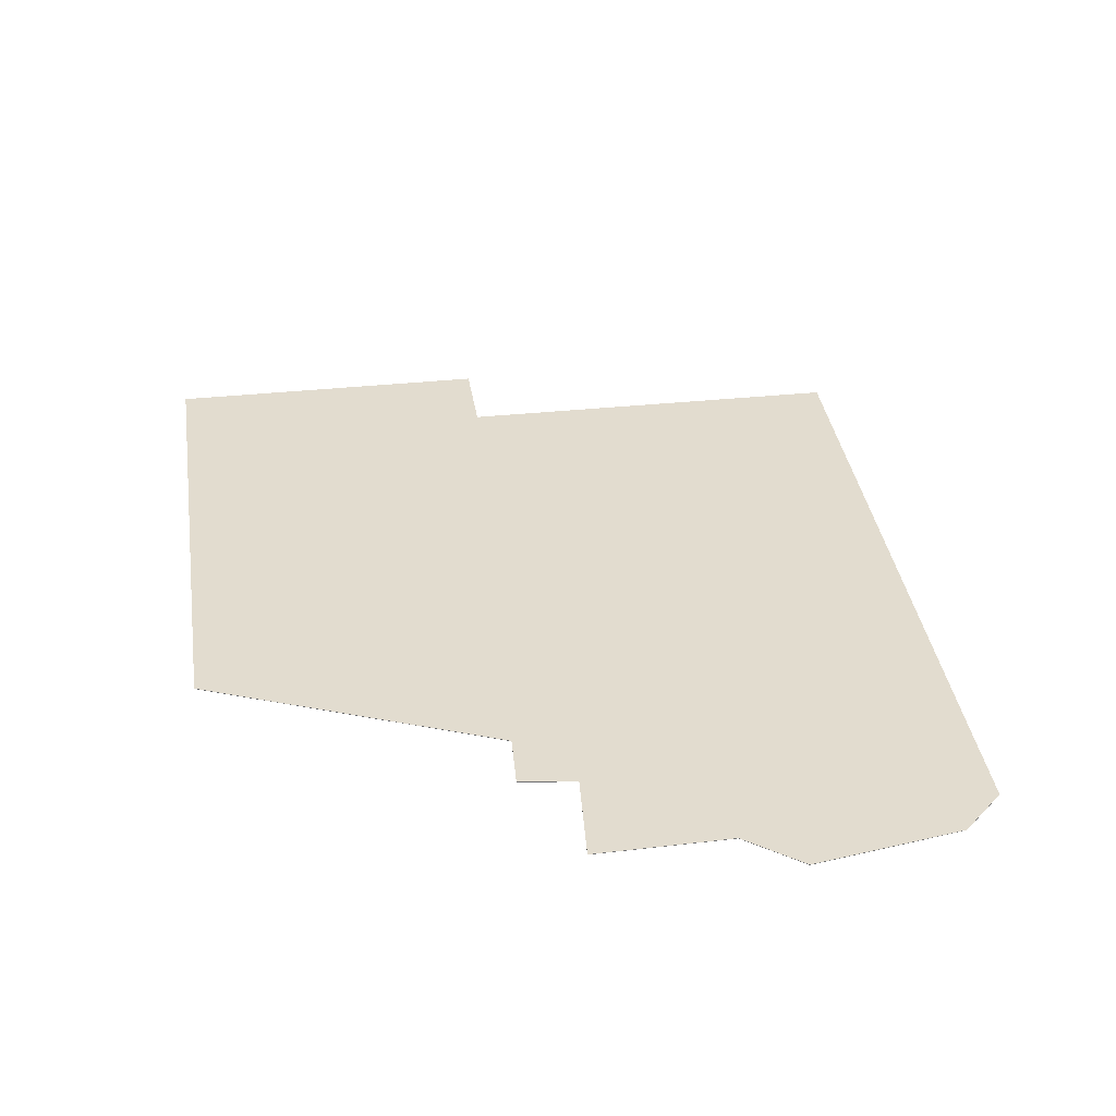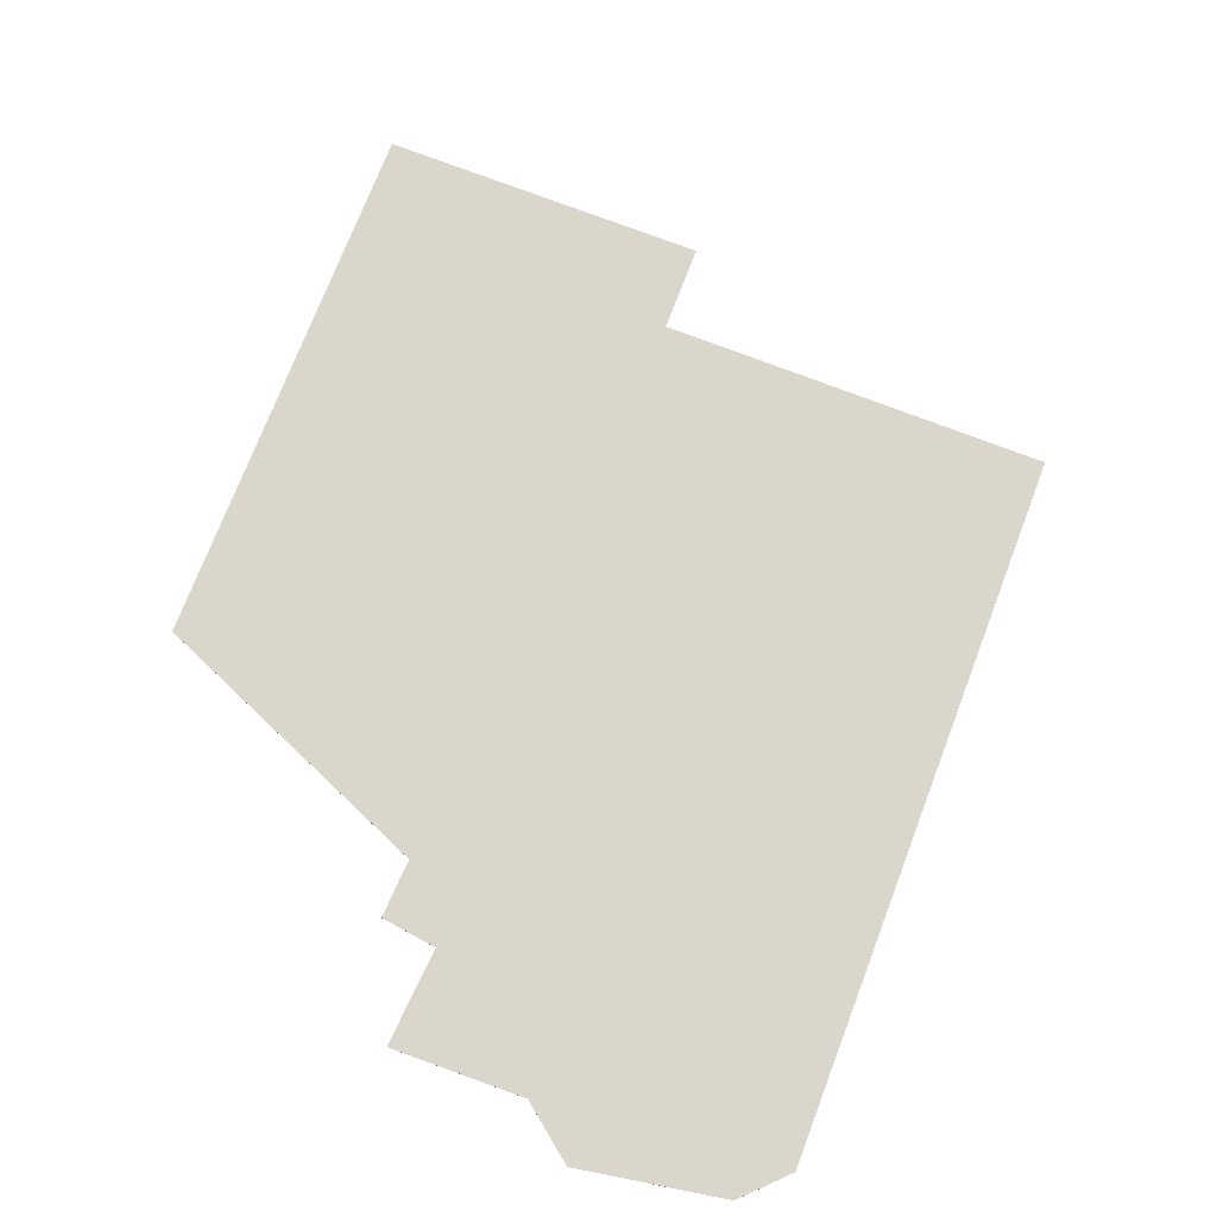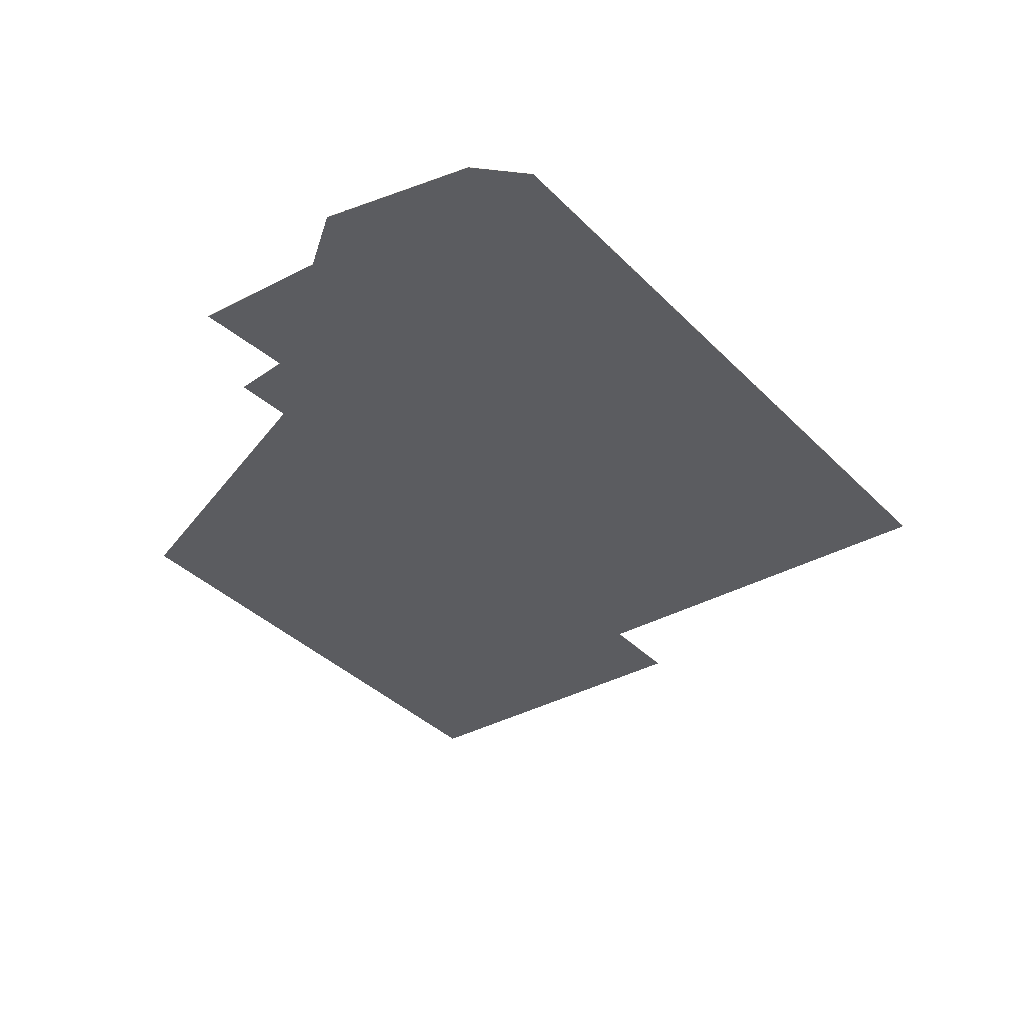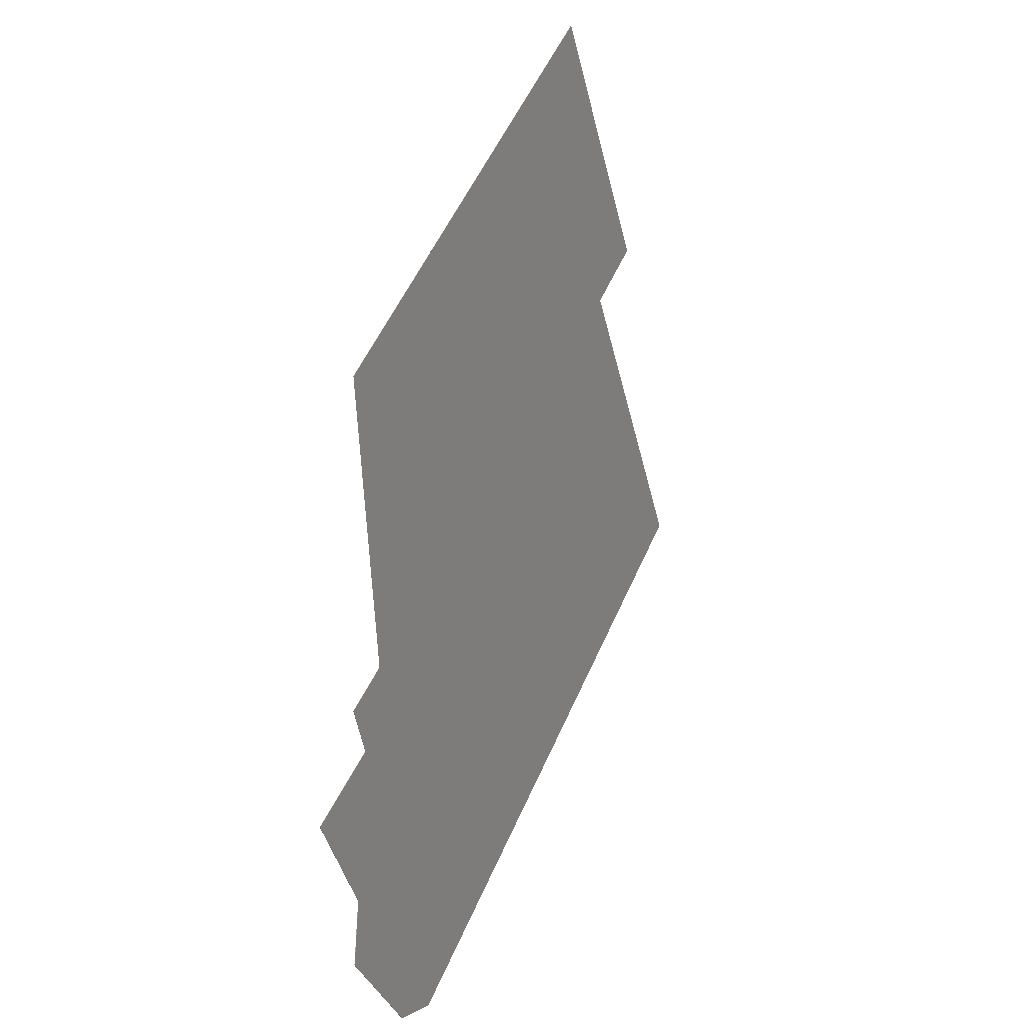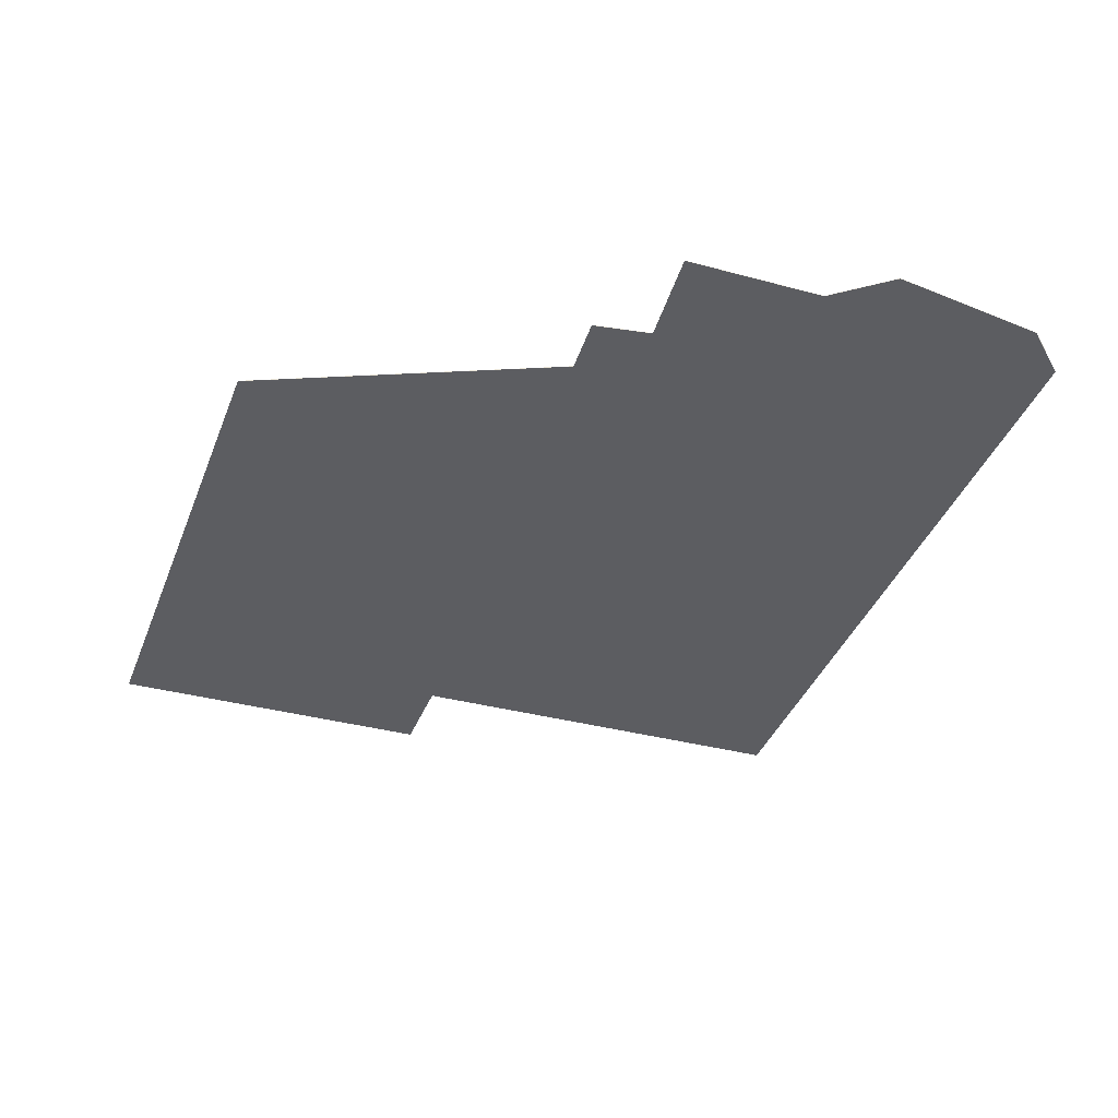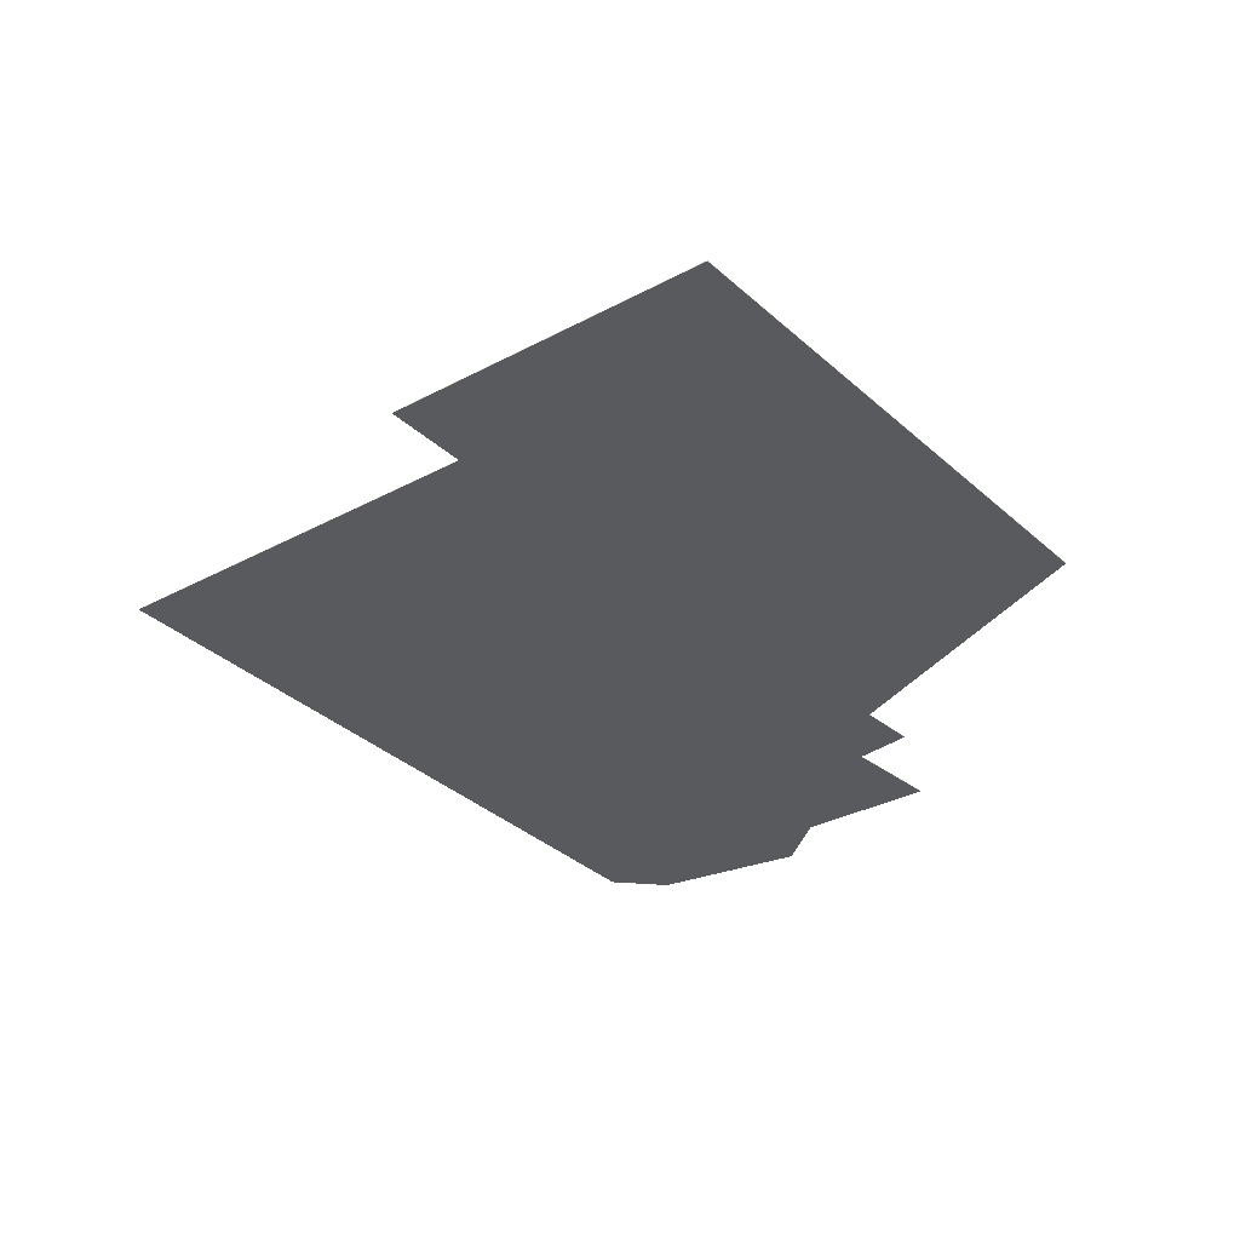
<metadata>
{"format":"obj","ext":"obj","renderer":"f3d","projection":"perspective","resolution":1024,"background":"white","views":[{"elev":34.7,"azim":111.4,"up":"+Y"},{"elev":73.5,"azim":140.5,"up":"+Y"},{"elev":-34.7,"azim":156.1,"up":"+Y"},{"elev":20.0,"azim":116.7,"up":"+Z"},{"elev":-36.4,"azim":100.6,"up":"+Y"},{"elev":-31.6,"azim":-22.7,"up":"+Y"}]}
</metadata>
<code>
v -3.751 0.004984 -6.761
v -3.769 0.004984 -6.751
v -3.73 0.004984 -6.683
v -3.647 0.004984 -6.93
v -3.797 0.004984 -6.844
v -3.632 0.004984 -6.926
v -3.625 0.004984 -6.823
v -3.617 0.004984 -6.842
v -3.616 0.004984 -6.747
v -3.612 0.004984 -6.829
v -3.612 0.004984 -6.881
v -3.609 0.004984 -6.897
v -3.595 0.004984 -6.853
v -3.73 0.00489 -6.683
v -3.769 0.00489 -6.751
v -3.751 0.00489 -6.761
v -3.797 0.00489 -6.844
v -3.647 0.00489 -6.93
v -3.632 0.00489 -6.926
v -3.625 0.00489 -6.823
v -3.617 0.00489 -6.842
v -3.616 0.00489 -6.747
v -3.612 0.00489 -6.829
v -3.612 0.00489 -6.881
v -3.609 0.00489 -6.897
v -3.595 0.00489 -6.853
v -3.647 0.00489 -6.93
v -3.797 0.00489 -6.844
v -3.797 0.004984 -6.844
v -3.647 0.004984 -6.93
v -3.632 0.00489 -6.926
v -3.647 0.00489 -6.93
v -3.647 0.004984 -6.93
v -3.632 0.004984 -6.926
v -3.609 0.00489 -6.897
v -3.632 0.00489 -6.926
v -3.632 0.004984 -6.926
v -3.609 0.004984 -6.897
v -3.612 0.00489 -6.881
v -3.609 0.00489 -6.897
v -3.609 0.004984 -6.897
v -3.612 0.004984 -6.881
v -3.595 0.00489 -6.853
v -3.612 0.00489 -6.881
v -3.612 0.004984 -6.881
v -3.595 0.004984 -6.853
v -3.617 0.00489 -6.842
v -3.595 0.00489 -6.853
v -3.595 0.004984 -6.853
v -3.617 0.004984 -6.842
v -3.612 0.00489 -6.829
v -3.617 0.00489 -6.842
v -3.617 0.004984 -6.842
v -3.612 0.004984 -6.829
v -3.625 0.00489 -6.823
v -3.612 0.00489 -6.829
v -3.612 0.004984 -6.829
v -3.625 0.004984 -6.823
v -3.616 0.00489 -6.747
v -3.625 0.00489 -6.823
v -3.625 0.004984 -6.823
v -3.616 0.004984 -6.747
v -3.73 0.00489 -6.683
v -3.616 0.00489 -6.747
v -3.616 0.004984 -6.747
v -3.73 0.004984 -6.683
v -3.769 0.00489 -6.751
v -3.73 0.00489 -6.683
v -3.73 0.004984 -6.683
v -3.769 0.004984 -6.751
v -3.751 0.00489 -6.761
v -3.769 0.00489 -6.751
v -3.769 0.004984 -6.751
v -3.751 0.004984 -6.761
v -3.797 0.00489 -6.844
v -3.751 0.00489 -6.761
v -3.751 0.004984 -6.761
v -3.797 0.004984 -6.844
f 1 2 3
f 1 4 5
f 4 1 3
f 6 4 3
f 7 6 3
f 6 7 8
f 9 7 3
f 10 8 7
f 6 8 11
f 12 6 11
f 13 11 8
f 14 15 16
f 16 17 18
f 14 16 18
f 14 18 19
f 14 19 20
f 21 20 19
f 22 14 20
f 23 20 21
f 24 21 19
f 25 24 19
f 26 21 24
f 27 28 29
f 27 29 30
f 31 32 33
f 31 33 34
f 35 36 37
f 35 37 38
f 39 40 41
f 39 41 42
f 43 44 45
f 43 45 46
f 47 48 49
f 47 49 50
f 51 52 53
f 51 53 54
f 55 56 57
f 55 57 58
f 59 60 61
f 59 61 62
f 63 64 65
f 63 65 66
f 67 68 69
f 67 69 70
f 71 72 73
f 71 73 74
f 75 76 77
f 75 77 78

</code>
